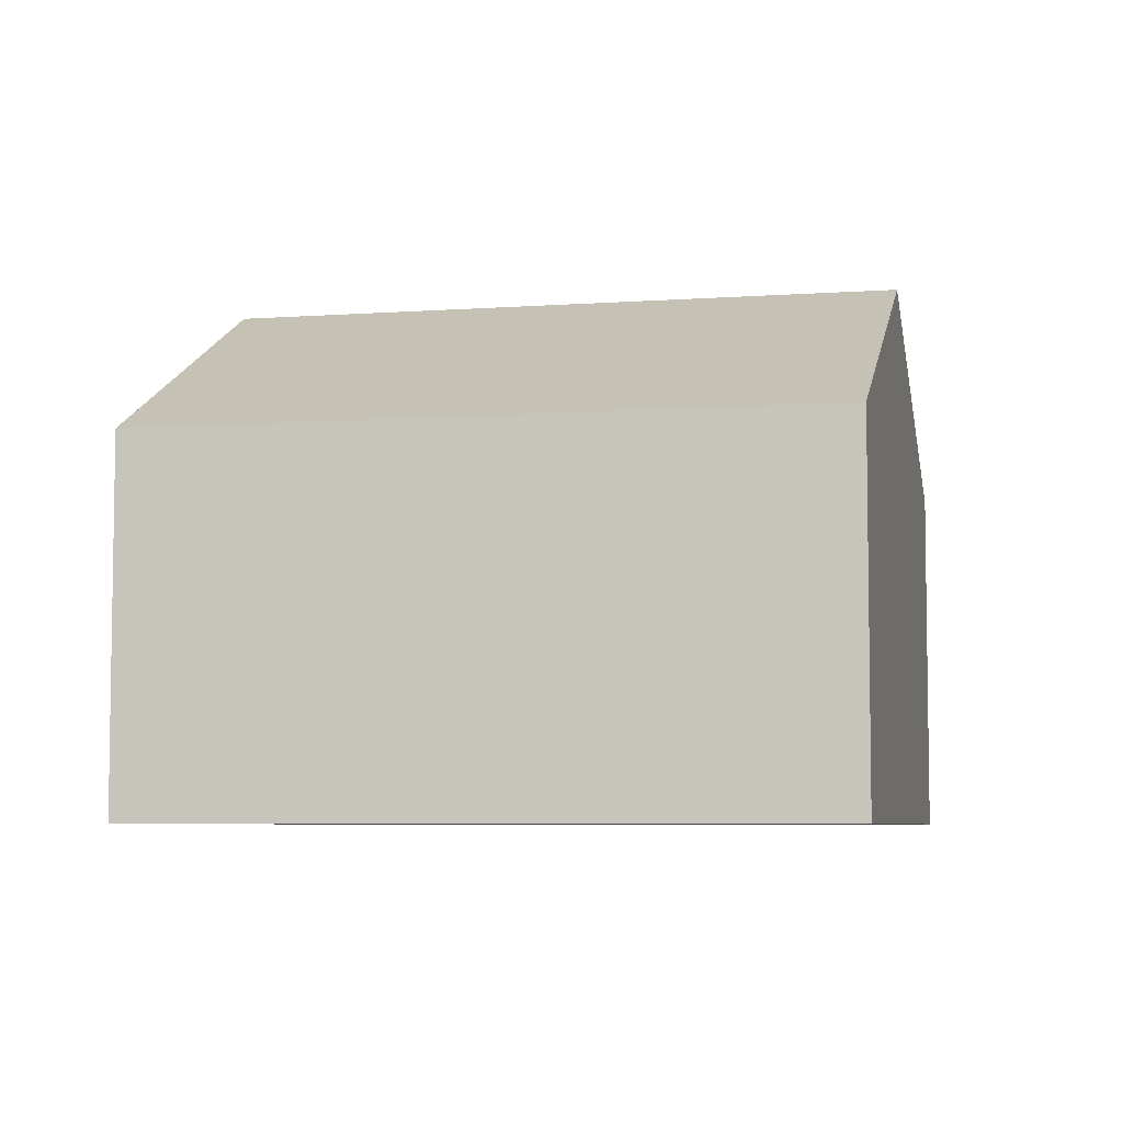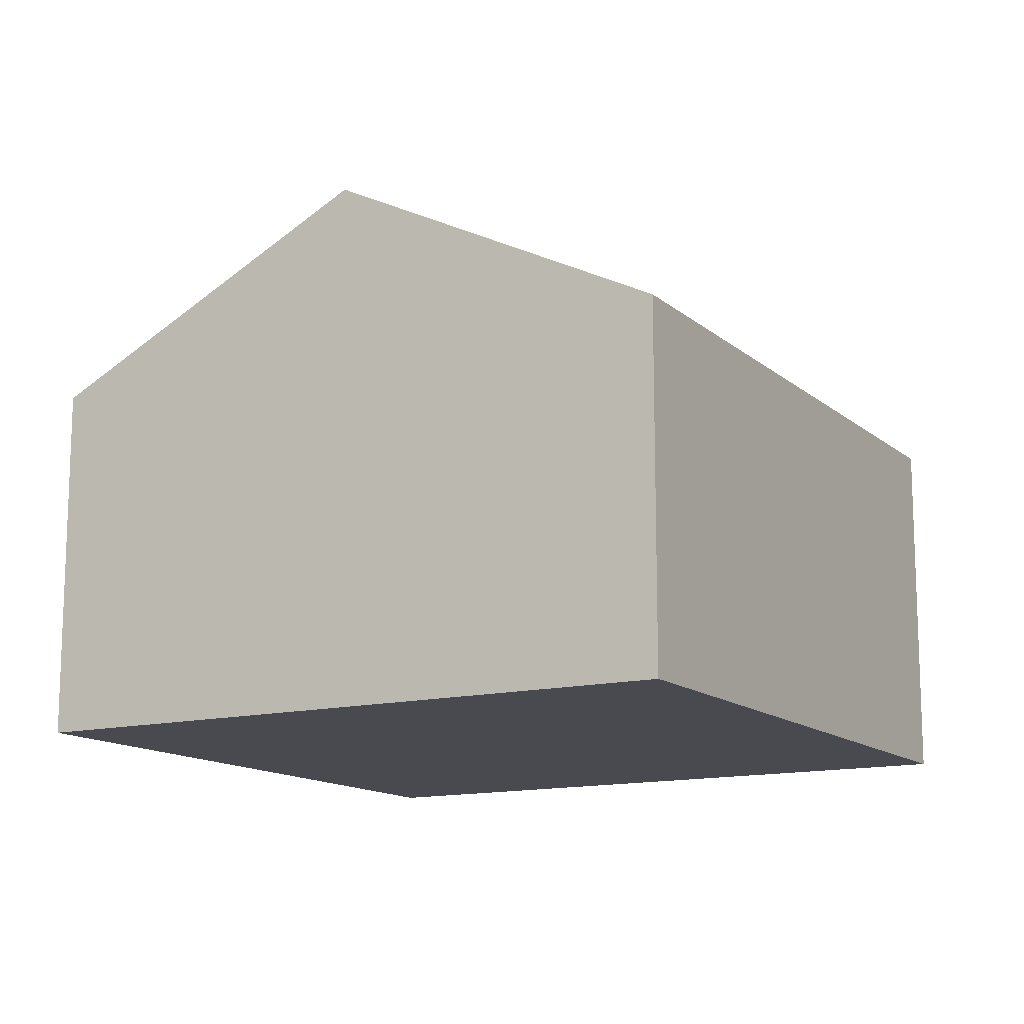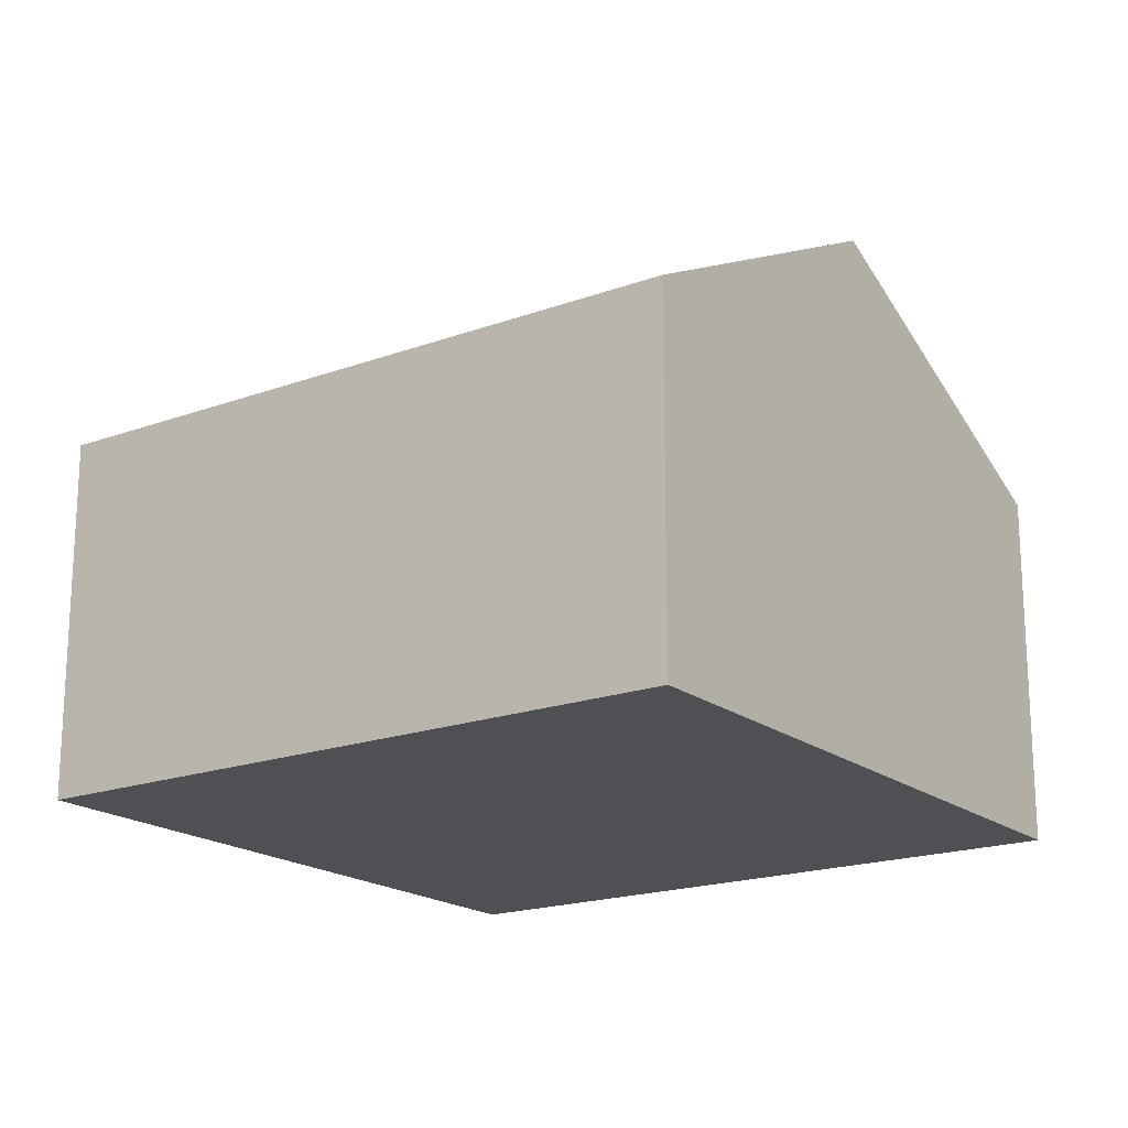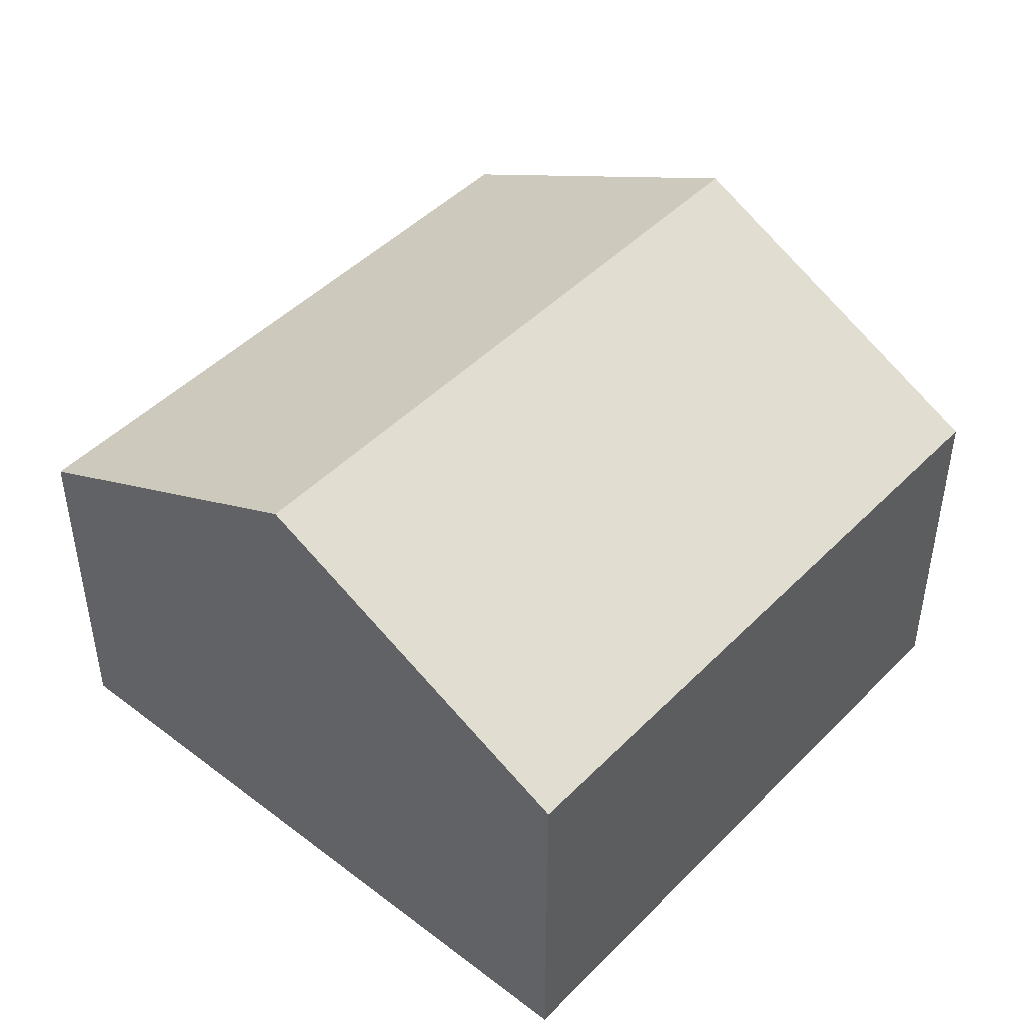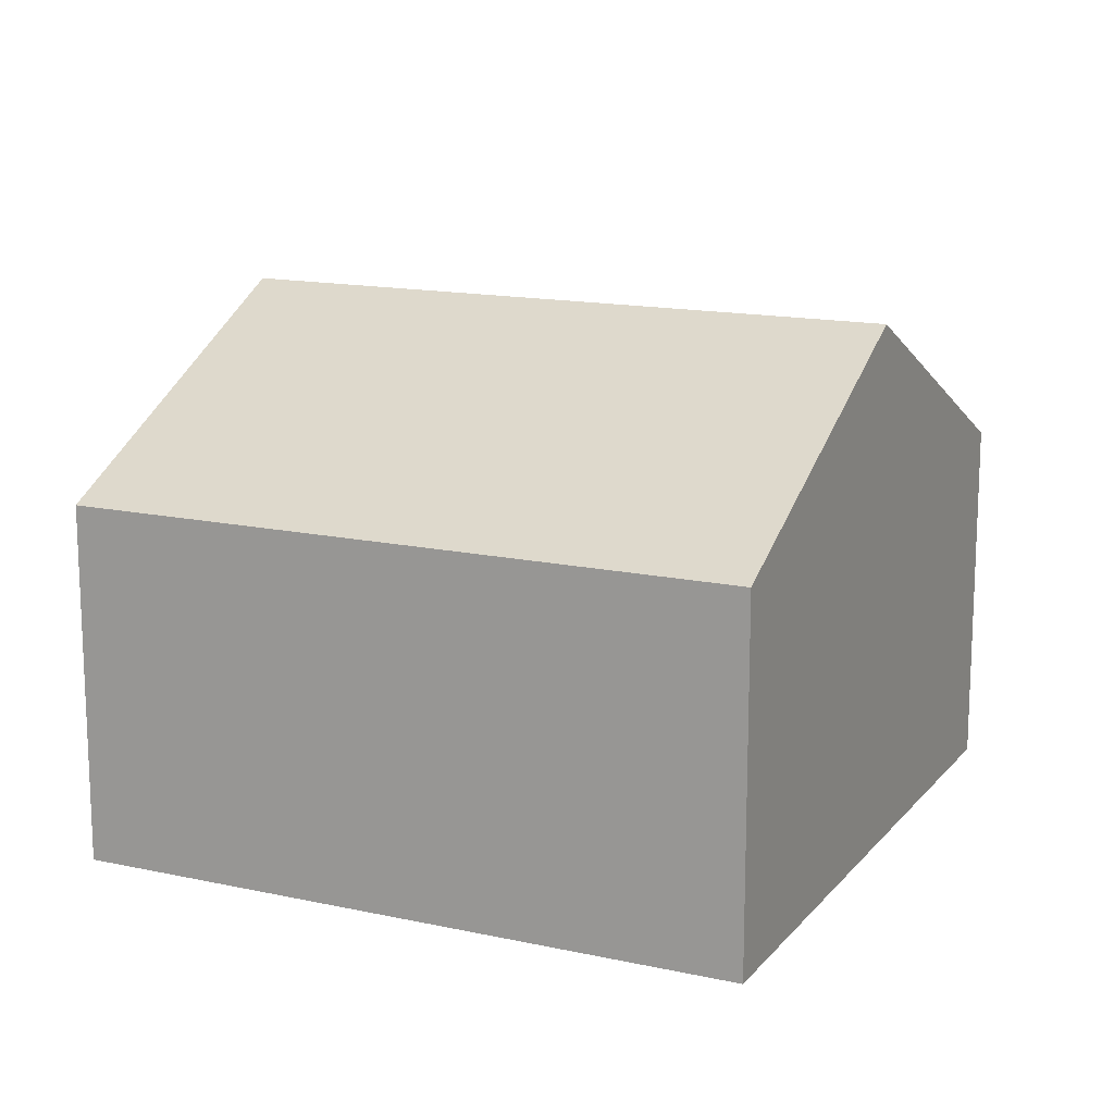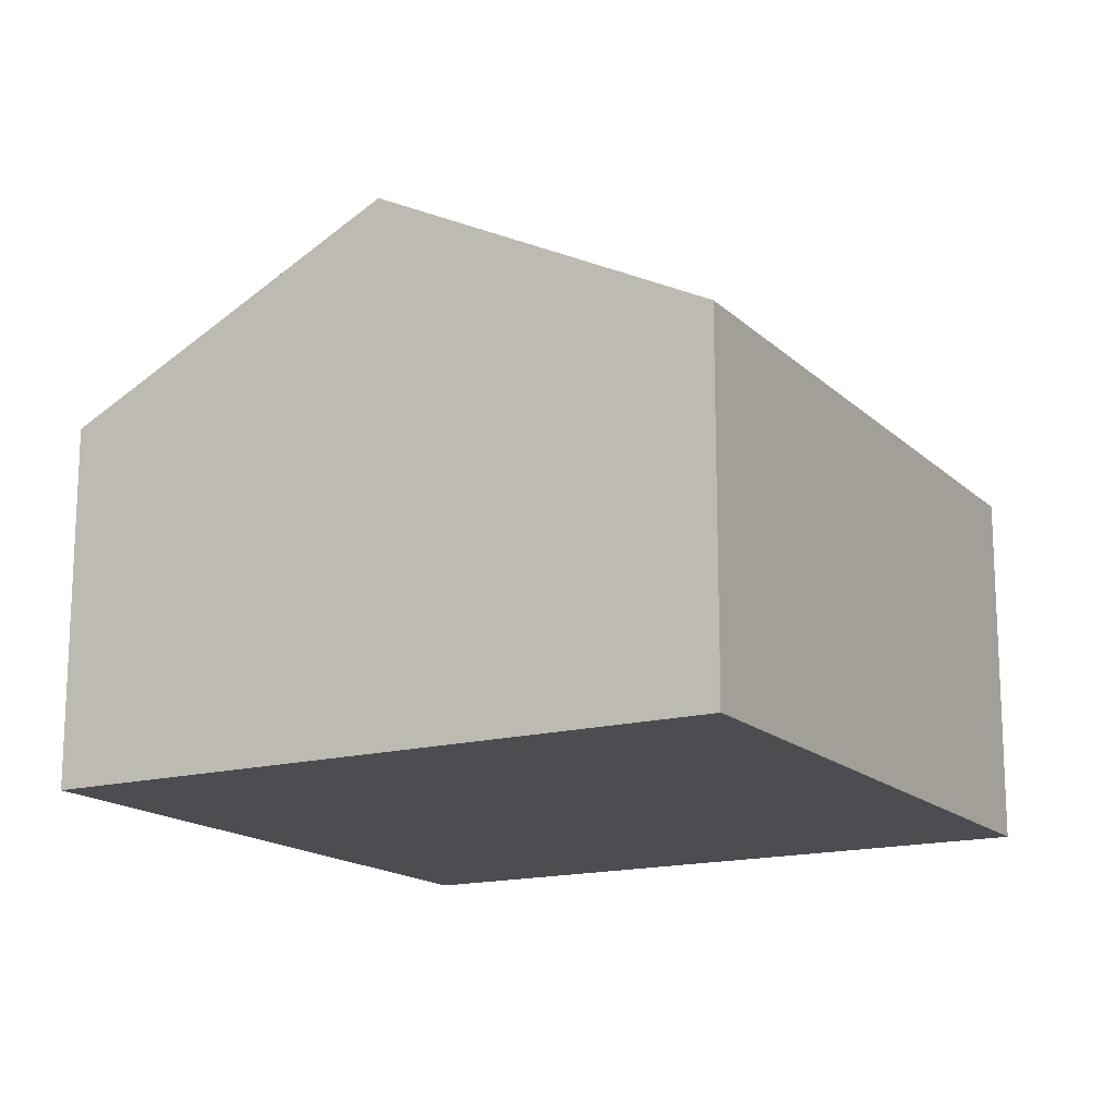
<metadata>
{"format":"obj","ext":"obj","renderer":"f3d","projection":"perspective","resolution":1024,"background":"white","views":[{"elev":-6.0,"azim":29.7,"up":"+Y"},{"elev":-13.5,"azim":-42.9,"up":"+Y"},{"elev":-18.8,"azim":52.4,"up":"+Y"},{"elev":46.1,"azim":-31.4,"up":"+Y"},{"elev":14.8,"azim":42.7,"up":"+Y"},{"elev":-16.0,"azim":-43.2,"up":"+Y"}]}
</metadata>
<code>
v  15.19 6.351 7.999
v  1.824 9.358 5.811
v  3.648 6.351 11.62
v  13.37 9.358 2.187
v  0 6.351 3.889e-16
v  11.54 6.351 -3.624
v  11.54 2.219e-16 -3.624
v  13.37 -1.339e-16 2.187
v  15.19 -4.898e-16 7.999
v  0 0 0
v  1.824 -3.558e-16 5.811
v  3.648 -7.117e-16 11.62
g defaultobject
f 1 2 3
f 2 1 4
f 5 4 6
f 4 5 2
f 4 7 6
f 7 4 1
f 7 1 8
f 8 1 9
f 7 5 6
f 5 7 10
f 10 2 5
f 2 10 3
f 3 10 11
f 3 11 12
f 12 1 3
f 1 12 9
f 8 10 7
f 10 8 9
f 10 9 11
f 11 9 12

</code>
